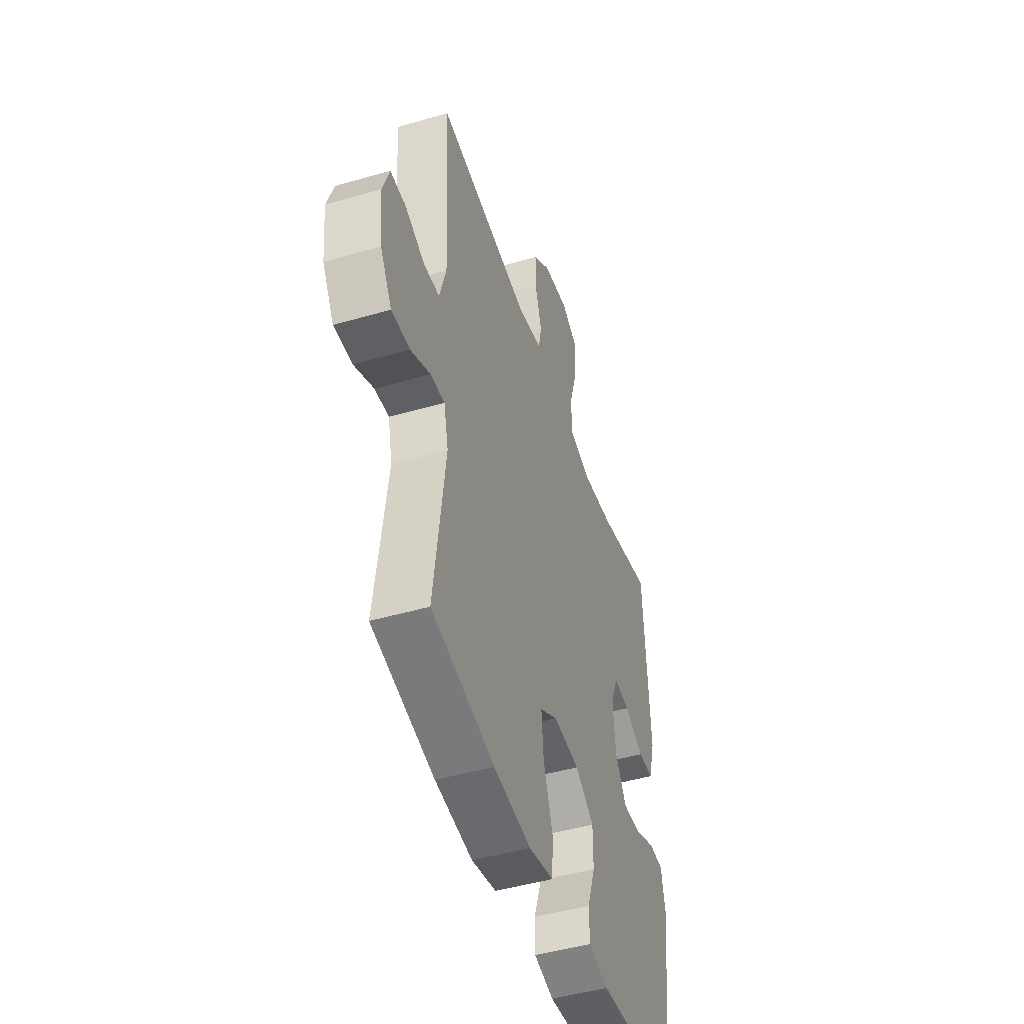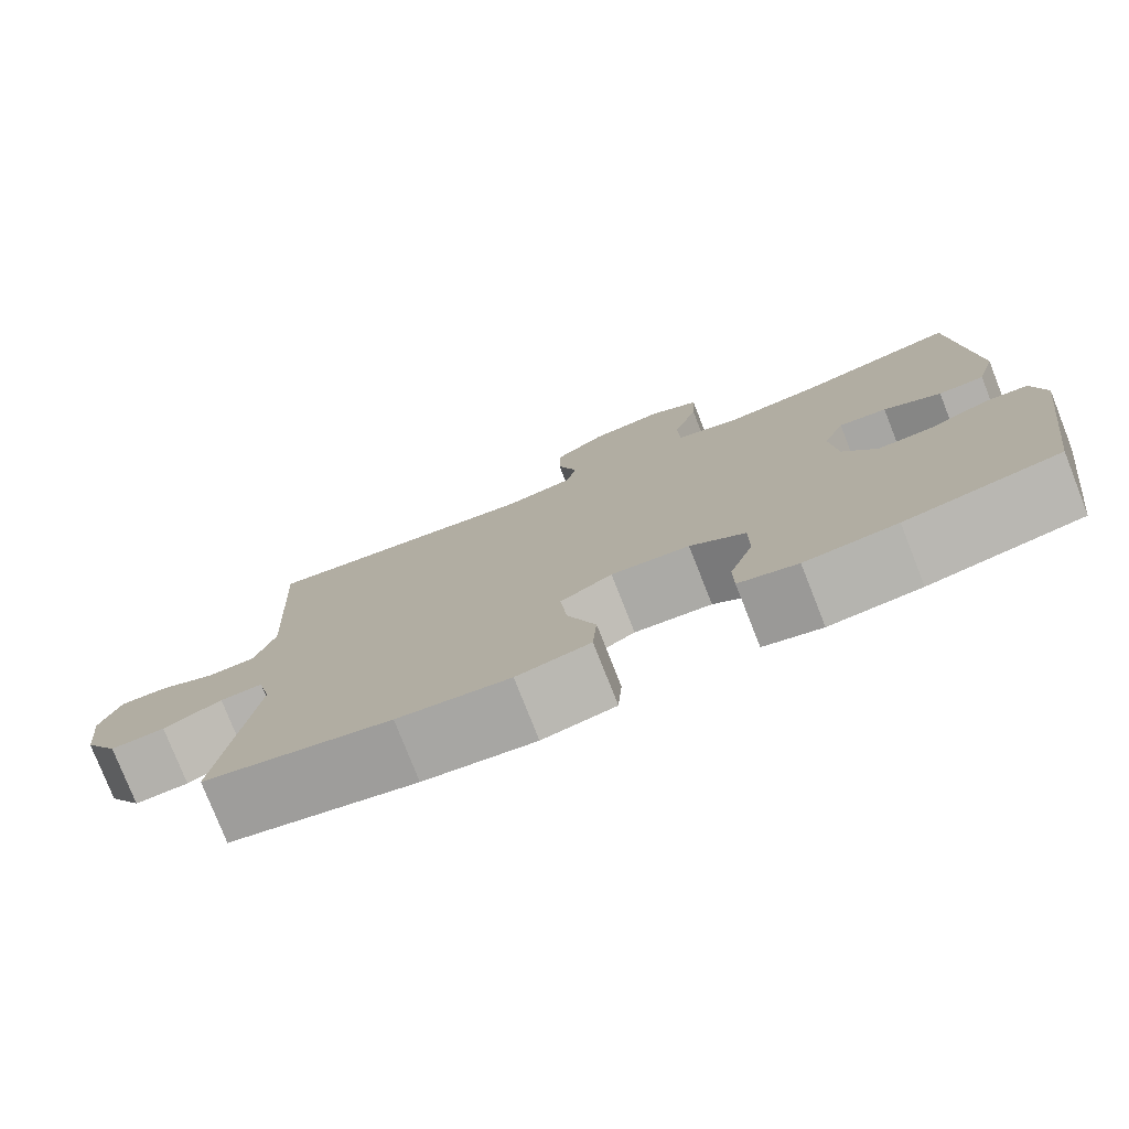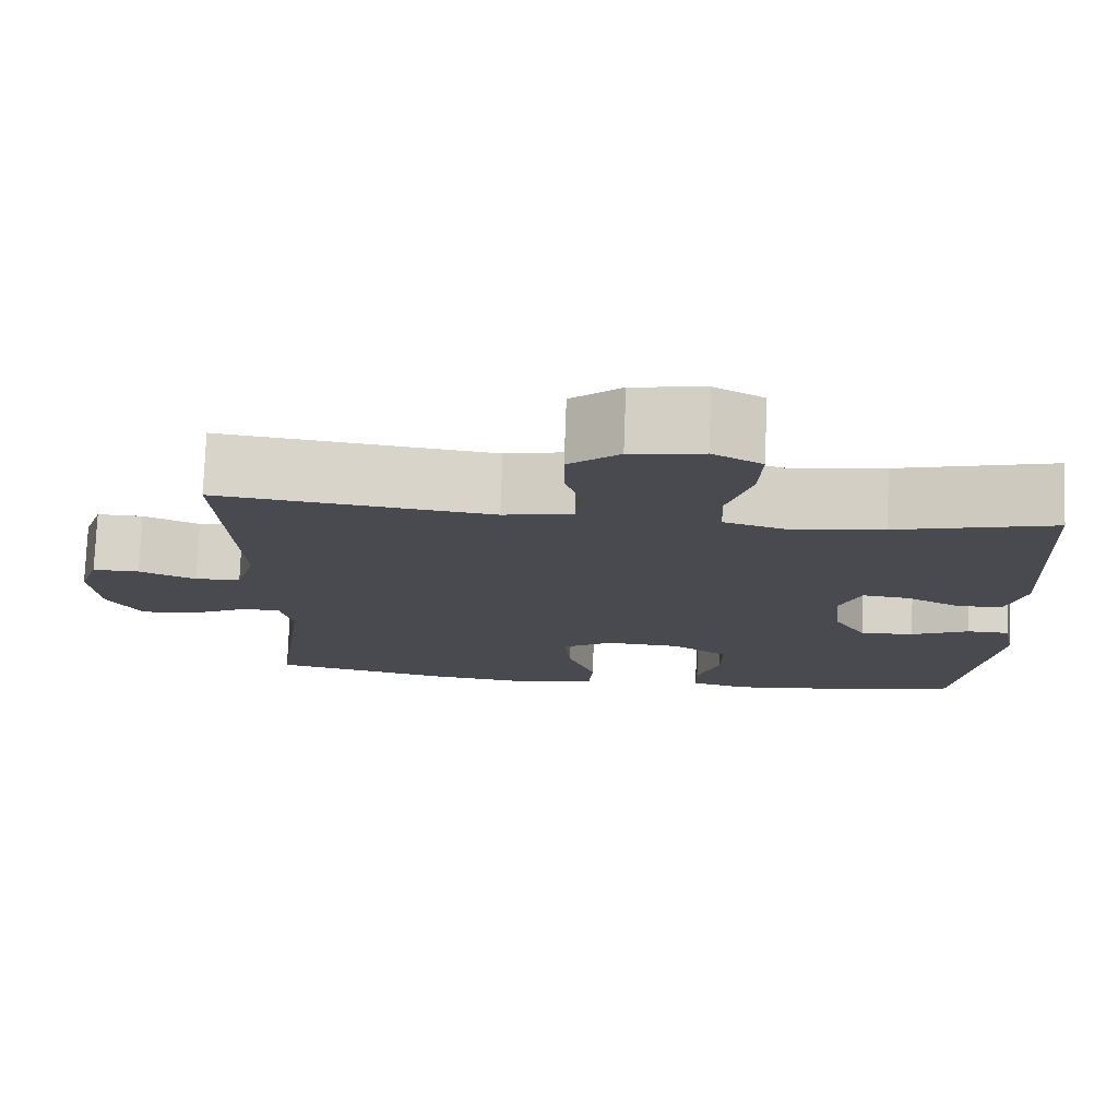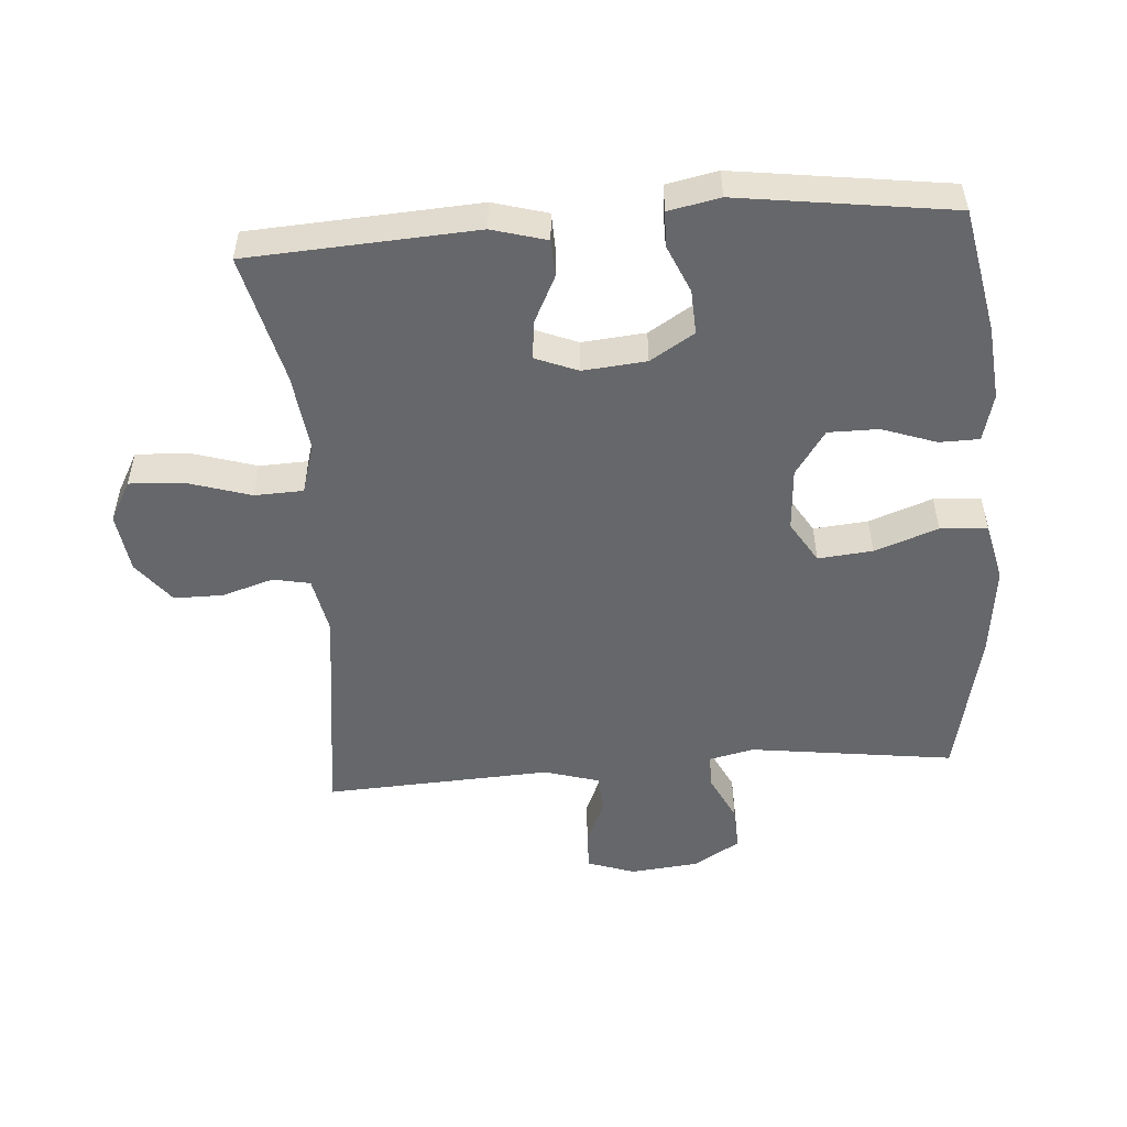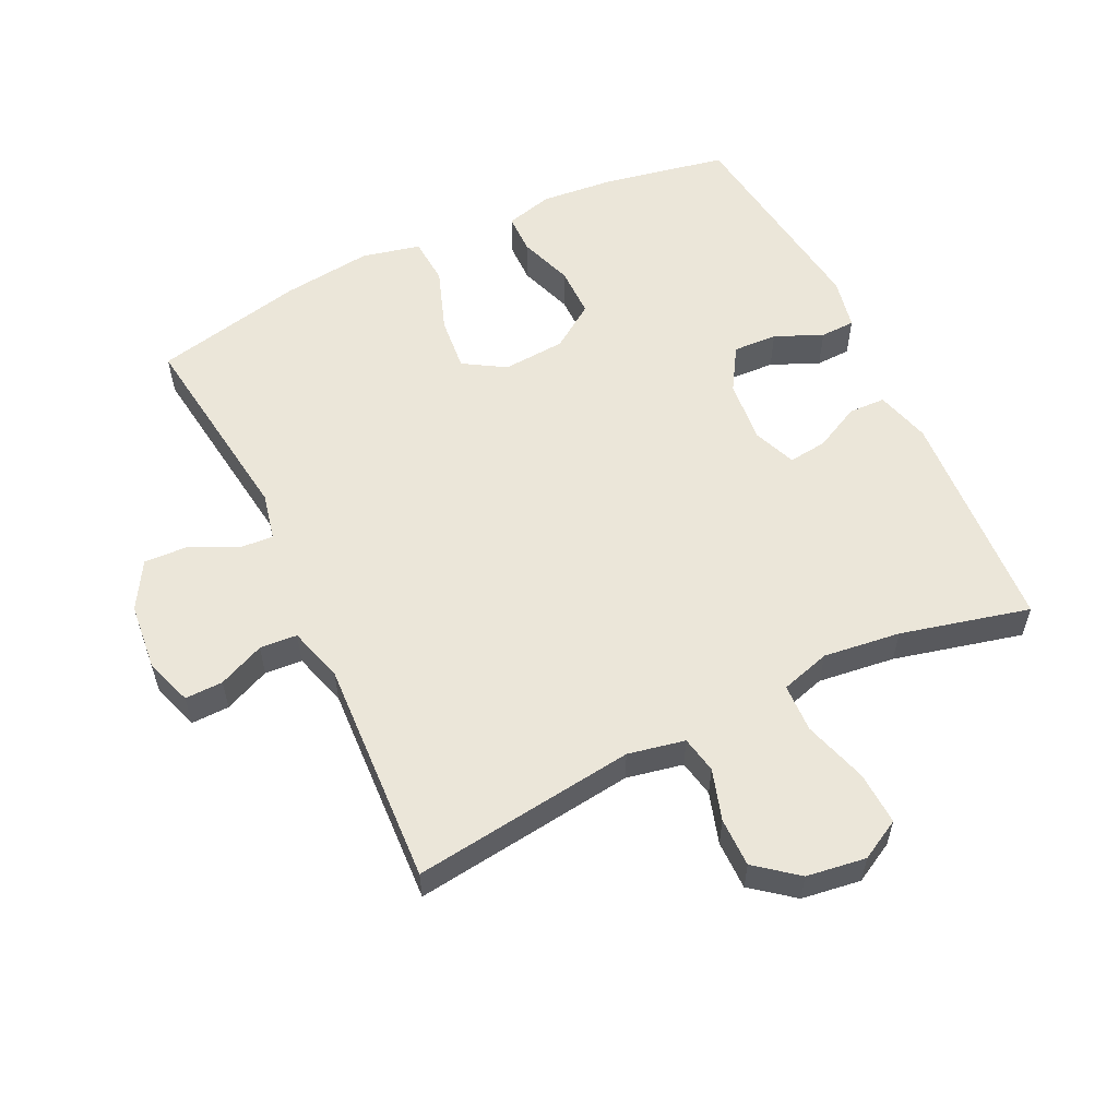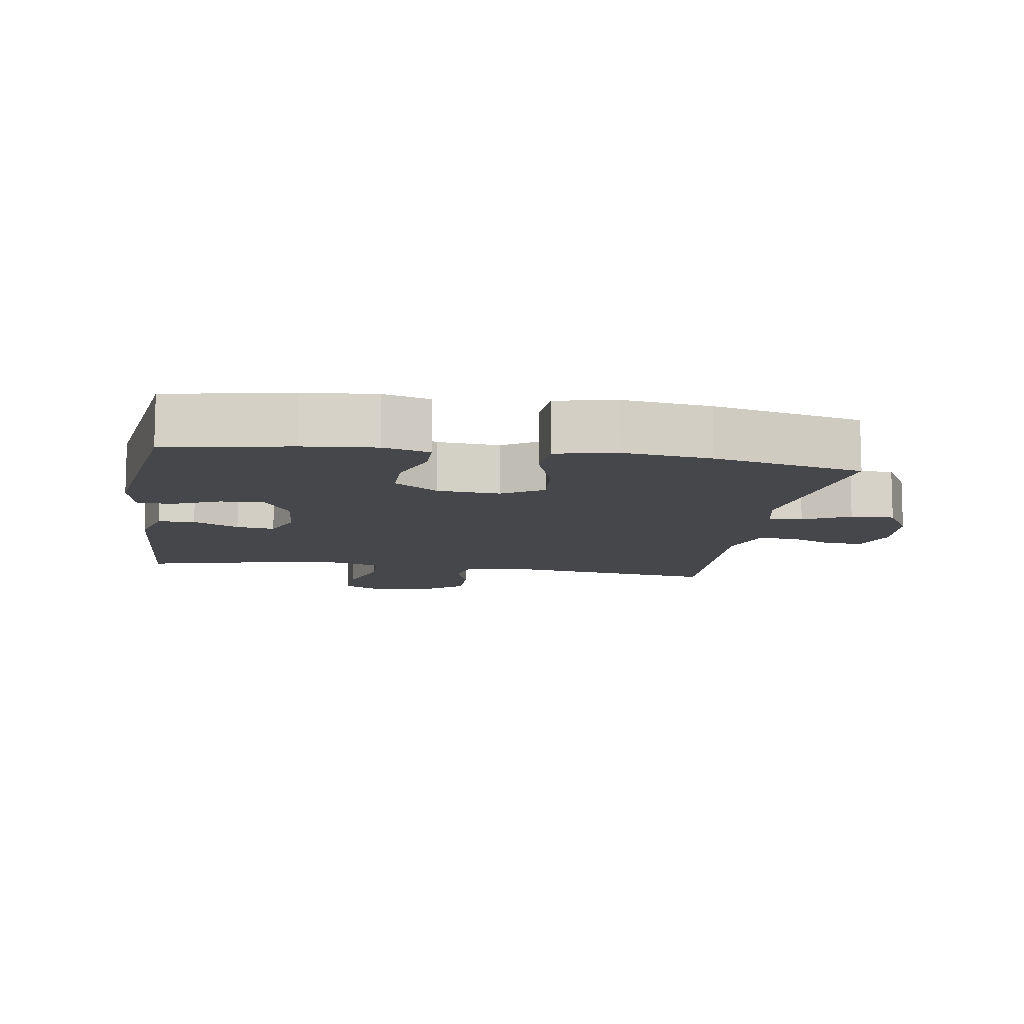
<metadata>
{"format":"obj","ext":"obj","renderer":"f3d","projection":"perspective","resolution":1024,"background":"white","views":[{"elev":-47.0,"azim":-71.8,"up":"+Z"},{"elev":-77.9,"azim":21.5,"up":"+Z"},{"elev":76.4,"azim":2.1,"up":"+Z"},{"elev":-52.2,"azim":94.3,"up":"+Y"},{"elev":57.2,"azim":-25.7,"up":"+Y"},{"elev":-10.6,"azim":170.9,"up":"+Y"}]}
</metadata>
<code>
o path6148
v 0.5755 0.0375 -0.1877
v 0.5596 0.0375 -0.1085
v 0.5059 0.0375 -0.1068
v 0.4323 0.0375 -0.1389
v 0.364 0.0375 -0.1421
v 0.3224 0.0375 -0.07424
v 0.3135 0.0375 0.02344
v 0.3399 0.0375 0.08909
v 0.3991 0.0375 0.08207
v 0.47 0.0375 0.04672
v 0.5268 0.0375 0.04865
v 0.5505 0.0375 0.1332
v 0.5303 0.0375 0.4846
v 0.3308 0.0375 0.4359
v 0.2117 0.0375 0.421
v 0.1347 0.0375 0.4437
v 0.132 0.0375 0.519
v 0.1625 0.0375 0.618
v 0.1667 0.0375 0.7004
v 0.1045 0.0375 0.7344
v 0.01302 0.0375 0.7212
v -0.05121 0.0375 0.6706
v -0.05102 0.0375 0.5946
v -0.02674 0.0375 0.5156
v -0.0381 0.0375 0.4585
v -0.126 0.0375 0.4407
v -0.4714 0.0375 0.4846
v -0.4538 0.0375 0.135
v -0.4787 0.0375 0.04985
v -0.5365 0.0375 0.04566
v -0.6079 0.0375 0.07697
v -0.6667 0.0375 0.07814
v -0.6916 0.0375 0.005184
v -0.681 0.0375 -0.09943
v -0.6384 0.0375 -0.1716
v -0.5707 0.0375 -0.1686
v -0.4985 0.0375 -0.1332
v -0.4457 0.0375 -0.1295
v -0.4295 0.0375 -0.2023
v -0.4714 0.0375 -0.5173
v -0.2399 0.0375 -0.5676
v -0.1014 0.0375 -0.5839
v -0.01073 0.0375 -0.5633
v -0.005634 0.0375 -0.4902
v -0.04033 0.0375 -0.3925
v -0.04826 0.0375 -0.3085
v 0.01592 0.0375 -0.2692
v 0.1127 0.0375 -0.2762
v 0.1814 0.0375 -0.3233
v 0.1813 0.0375 -0.401
v 0.1519 0.0375 -0.4847
v 0.1528 0.0375 -0.5462
v 0.2256 0.0375 -0.5653
v 0.3392 0.0375 -0.5546
v 0.5303 0.0375 -0.5173
v 0.5755 -0.0375 -0.1877
v 0.5596 -0.0375 -0.1085
v 0.5059 -0.0375 -0.1068
v 0.4323 -0.0375 -0.1389
v 0.364 -0.0375 -0.1421
v 0.3224 -0.0375 -0.07424
v 0.3135 -0.0375 0.02344
v 0.3399 -0.0375 0.08909
v 0.3991 -0.0375 0.08207
v 0.47 -0.0375 0.04672
v 0.5268 -0.0375 0.04865
v 0.5505 -0.0375 0.1332
v 0.5303 -0.0375 0.4846
v 0.3308 -0.0375 0.4359
v 0.2117 -0.0375 0.421
v 0.1347 -0.0375 0.4437
v 0.132 -0.0375 0.519
v 0.1625 -0.0375 0.618
v 0.1667 -0.0375 0.7004
v 0.1045 -0.0375 0.7344
v 0.01302 -0.0375 0.7212
v -0.05121 -0.0375 0.6706
v -0.05102 -0.0375 0.5946
v -0.02674 -0.0375 0.5156
v -0.0381 -0.0375 0.4585
v -0.126 -0.0375 0.4407
v -0.4714 -0.0375 0.4846
v -0.4538 -0.0375 0.135
v -0.4787 -0.0375 0.04985
v -0.5365 -0.0375 0.04566
v -0.6079 -0.0375 0.07697
v -0.6667 -0.0375 0.07814
v -0.6916 -0.0375 0.005184
v -0.681 -0.0375 -0.09943
v -0.6384 -0.0375 -0.1716
v -0.5707 -0.0375 -0.1686
v -0.4985 -0.0375 -0.1332
v -0.4457 -0.0375 -0.1295
v -0.4295 -0.0375 -0.2023
v -0.4714 -0.0375 -0.5173
v -0.2399 -0.0375 -0.5676
v -0.1014 -0.0375 -0.5839
v -0.01073 -0.0375 -0.5633
v -0.005634 -0.0375 -0.4902
v -0.04033 -0.0375 -0.3925
v -0.04826 -0.0375 -0.3085
v 0.01592 -0.0375 -0.2692
v 0.1127 -0.0375 -0.2762
v 0.1814 -0.0375 -0.3233
v 0.1813 -0.0375 -0.401
v 0.1519 -0.0375 -0.4847
v 0.1528 -0.0375 -0.5462
v 0.2256 -0.0375 -0.5653
v 0.3392 -0.0375 -0.5546
v 0.5303 -0.0375 -0.5173
v 0.5755 0.0375 -0.1877
v 0.5596 0.0375 -0.1085
v 0.5596 0.0375 -0.1085
v 0.5059 0.0375 -0.1068
v 0.5268 0.0375 0.04865
v 0.5268 0.0375 0.04865
v 0.5505 0.0375 0.1332
v 0.5303 0.0375 -0.5173
v 0.5303 0.0375 -0.5173
v 0.5303 0.0375 0.4846
v 0.5303 0.0375 0.4846
v 0.47 0.0375 0.04672
v 0.4323 0.0375 -0.1389
v 0.3991 0.0375 0.08207
v 0.3392 0.0375 -0.5546
v 0.3308 0.0375 0.4359
v 0.364 0.0375 -0.1421
v 0.364 0.0375 -0.1421
v 0.3399 0.0375 0.08909
v 0.3399 0.0375 0.08909
v 0.3224 0.0375 -0.07424
v 0.3135 0.0375 0.02344
v 0.2256 0.0375 -0.5653
v 0.2117 0.0375 0.421
v 0.1528 0.0375 -0.5462
v 0.1528 0.0375 -0.5462
v 0.1814 0.0375 -0.3233
v 0.1813 0.0375 -0.401
v 0.1347 0.0375 0.4437
v 0.1347 0.0375 0.4437
v 0.1127 0.0375 -0.2762
v 0.1519 0.0375 -0.4847
v 0.1625 0.0375 0.618
v 0.1667 0.0375 0.7004
v 0.1667 0.0375 0.7004
v 0.1045 0.0375 0.7344
v 0.132 0.0375 0.519
v 0.01592 0.0375 -0.2692
v 0.01302 0.0375 0.7212
v -0.04826 0.0375 -0.3085
v -0.04826 0.0375 -0.3085
v -0.05121 0.0375 0.6706
v -0.01073 0.0375 -0.5633
v -0.01073 0.0375 -0.5633
v -0.005634 0.0375 -0.4902
v -0.04033 0.0375 -0.3925
v -0.1014 0.0375 -0.5839
v -0.02674 0.0375 0.5156
v -0.0381 0.0375 0.4585
v -0.0381 0.0375 0.4585
v -0.05102 0.0375 0.5946
v -0.126 0.0375 0.4407
v -0.2399 0.0375 -0.5676
v -0.4714 0.0375 -0.5173
v -0.4714 0.0375 -0.5173
v -0.4457 0.0375 -0.1295
v -0.4457 0.0375 -0.1295
v -0.4295 0.0375 -0.2023
v -0.4985 0.0375 -0.1332
v -0.4714 0.0375 0.4846
v -0.4714 0.0375 0.4846
v -0.4538 0.0375 0.135
v -0.4787 0.0375 0.04985
v -0.4787 0.0375 0.04985
v -0.5365 0.0375 0.04566
v -0.5707 0.0375 -0.1686
v -0.6079 0.0375 0.07697
v -0.6384 0.0375 -0.1716
v -0.6384 0.0375 -0.1716
v -0.6667 0.0375 0.07814
v -0.6667 0.0375 0.07814
v -0.681 0.0375 -0.09943
v -0.6916 0.0375 0.005184
v 0.5755 -0.0375 -0.1877
v 0.5596 -0.0375 -0.1085
v 0.5596 -0.0375 -0.1085
v 0.5059 -0.0375 -0.1068
v 0.5268 -0.0375 0.04865
v 0.5268 -0.0375 0.04865
v 0.5505 -0.0375 0.1332
v 0.5303 -0.0375 -0.5173
v 0.5303 -0.0375 -0.5173
v 0.5303 -0.0375 0.4846
v 0.5303 -0.0375 0.4846
v 0.47 -0.0375 0.04672
v 0.4323 -0.0375 -0.1389
v 0.3991 -0.0375 0.08207
v 0.3392 -0.0375 -0.5546
v 0.3308 -0.0375 0.4359
v 0.364 -0.0375 -0.1421
v 0.364 -0.0375 -0.1421
v 0.3399 -0.0375 0.08909
v 0.3399 -0.0375 0.08909
v 0.3224 -0.0375 -0.07424
v 0.3135 -0.0375 0.02344
v 0.2256 -0.0375 -0.5653
v 0.2117 -0.0375 0.421
v 0.1528 -0.0375 -0.5462
v 0.1528 -0.0375 -0.5462
v 0.1814 -0.0375 -0.3233
v 0.1813 -0.0375 -0.401
v 0.1347 -0.0375 0.4437
v 0.1347 -0.0375 0.4437
v 0.1127 -0.0375 -0.2762
v 0.1519 -0.0375 -0.4847
v 0.1625 -0.0375 0.618
v 0.1667 -0.0375 0.7004
v 0.1667 -0.0375 0.7004
v 0.1045 -0.0375 0.7344
v 0.132 -0.0375 0.519
v 0.01592 -0.0375 -0.2692
v 0.01302 -0.0375 0.7212
v -0.04826 -0.0375 -0.3085
v -0.04826 -0.0375 -0.3085
v -0.05121 -0.0375 0.6706
v -0.01073 -0.0375 -0.5633
v -0.01073 -0.0375 -0.5633
v -0.005634 -0.0375 -0.4902
v -0.04033 -0.0375 -0.3925
v -0.1014 -0.0375 -0.5839
v -0.02674 -0.0375 0.5156
v -0.0381 -0.0375 0.4585
v -0.0381 -0.0375 0.4585
v -0.05102 -0.0375 0.5946
v -0.126 -0.0375 0.4407
v -0.2399 -0.0375 -0.5676
v -0.4714 -0.0375 -0.5173
v -0.4714 -0.0375 -0.5173
v -0.4457 -0.0375 -0.1295
v -0.4457 -0.0375 -0.1295
v -0.4295 -0.0375 -0.2023
v -0.4985 -0.0375 -0.1332
v -0.4714 -0.0375 0.4846
v -0.4714 -0.0375 0.4846
v -0.4538 -0.0375 0.135
v -0.4787 -0.0375 0.04985
v -0.4787 -0.0375 0.04985
v -0.5365 -0.0375 0.04566
v -0.5707 -0.0375 -0.1686
v -0.6079 -0.0375 0.07697
v -0.6384 -0.0375 -0.1716
v -0.6384 -0.0375 -0.1716
v -0.6667 -0.0375 0.07814
v -0.6667 -0.0375 0.07814
v -0.681 -0.0375 -0.09943
v -0.6916 -0.0375 0.005184
f 207 202 199
f 236 223 241
f 196 184 187
f 206 198 211
f 222 216 219
f 236 229 223
f 184 196 191
f 214 205 221
f 256 250 253
f 212 202 207
f 226 228 230
f 210 200 214
f 199 190 193
f 248 250 256
f 190 195 188
f 185 187 184
f 229 230 228
f 242 255 249
f 249 255 251
f 232 212 231
f 212 220 231
f 214 204 205
f 205 202 212
f 197 195 190
f 236 241 237
f 221 205 235
f 231 220 234
f 242 246 248
f 204 214 200
f 245 246 239
f 211 198 210
f 232 205 212
f 191 200 198
f 255 248 256
f 242 248 255
f 221 245 239
f 239 246 242
f 230 229 236
f 219 216 217
f 234 216 222
f 221 235 245
f 199 202 197
f 208 206 215
f 245 235 243
f 241 223 239
f 215 206 211
f 198 200 210
f 234 222 225
f 220 216 234
f 205 232 235
f 199 197 190
f 196 200 191
f 221 239 223
f 1 113 186 56
f 2 3 58 57
f 116 12 67 189
f 119 1 56 192
f 12 121 194 67
f 10 11 66 65
f 3 4 59 58
f 9 10 65 64
f 54 55 110 109
f 13 14 69 68
f 4 128 201 59
f 130 9 64 203
f 5 6 61 60
f 7 8 63 62
f 53 54 109 108
f 14 15 70 69
f 6 7 62 61
f 136 53 108 209
f 49 50 105 104
f 15 140 213 70
f 48 49 104 103
f 51 52 107 106
f 50 51 106 105
f 18 145 218 73
f 19 20 75 74
f 17 18 73 72
f 16 17 72 71
f 47 48 103 102
f 20 21 76 75
f 151 47 102 224
f 21 22 77 76
f 154 44 99 227
f 44 45 100 99
f 42 43 98 97
f 24 160 233 79
f 23 24 79 78
f 22 23 78 77
f 25 26 81 80
f 45 46 101 100
f 41 42 97 96
f 165 41 96 238
f 167 39 94 240
f 37 38 93 92
f 171 28 83 244
f 26 27 82 81
f 28 174 247 83
f 39 40 95 94
f 29 30 85 84
f 36 37 92 91
f 30 31 86 85
f 179 36 91 252
f 31 181 254 86
f 34 35 90 89
f 33 34 89 88
f 32 33 88 87
f 134 126 129
f 163 168 150
f 123 114 111
f 133 138 125
f 149 146 143
f 163 150 156
f 111 118 123
f 141 148 132
f 183 180 177
f 139 134 129
f 153 157 155
f 137 141 127
f 126 120 117
f 175 183 177
f 117 115 122
f 112 111 114
f 156 155 157
f 169 176 182
f 176 178 182
f 159 158 139
f 139 158 147
f 141 132 131
f 132 139 129
f 124 117 122
f 163 164 168
f 148 162 132
f 158 161 147
f 169 175 173
f 131 127 141
f 172 166 173
f 138 137 125
f 159 139 132
f 118 125 127
f 182 183 175
f 169 182 175
f 148 166 172
f 166 169 173
f 157 163 156
f 146 144 143
f 161 149 143
f 148 172 162
f 126 124 129
f 135 142 133
f 172 170 162
f 168 166 150
f 142 138 133
f 125 137 127
f 161 152 149
f 147 161 143
f 132 162 159
f 126 117 124
f 123 118 127
f 148 150 166

</code>
